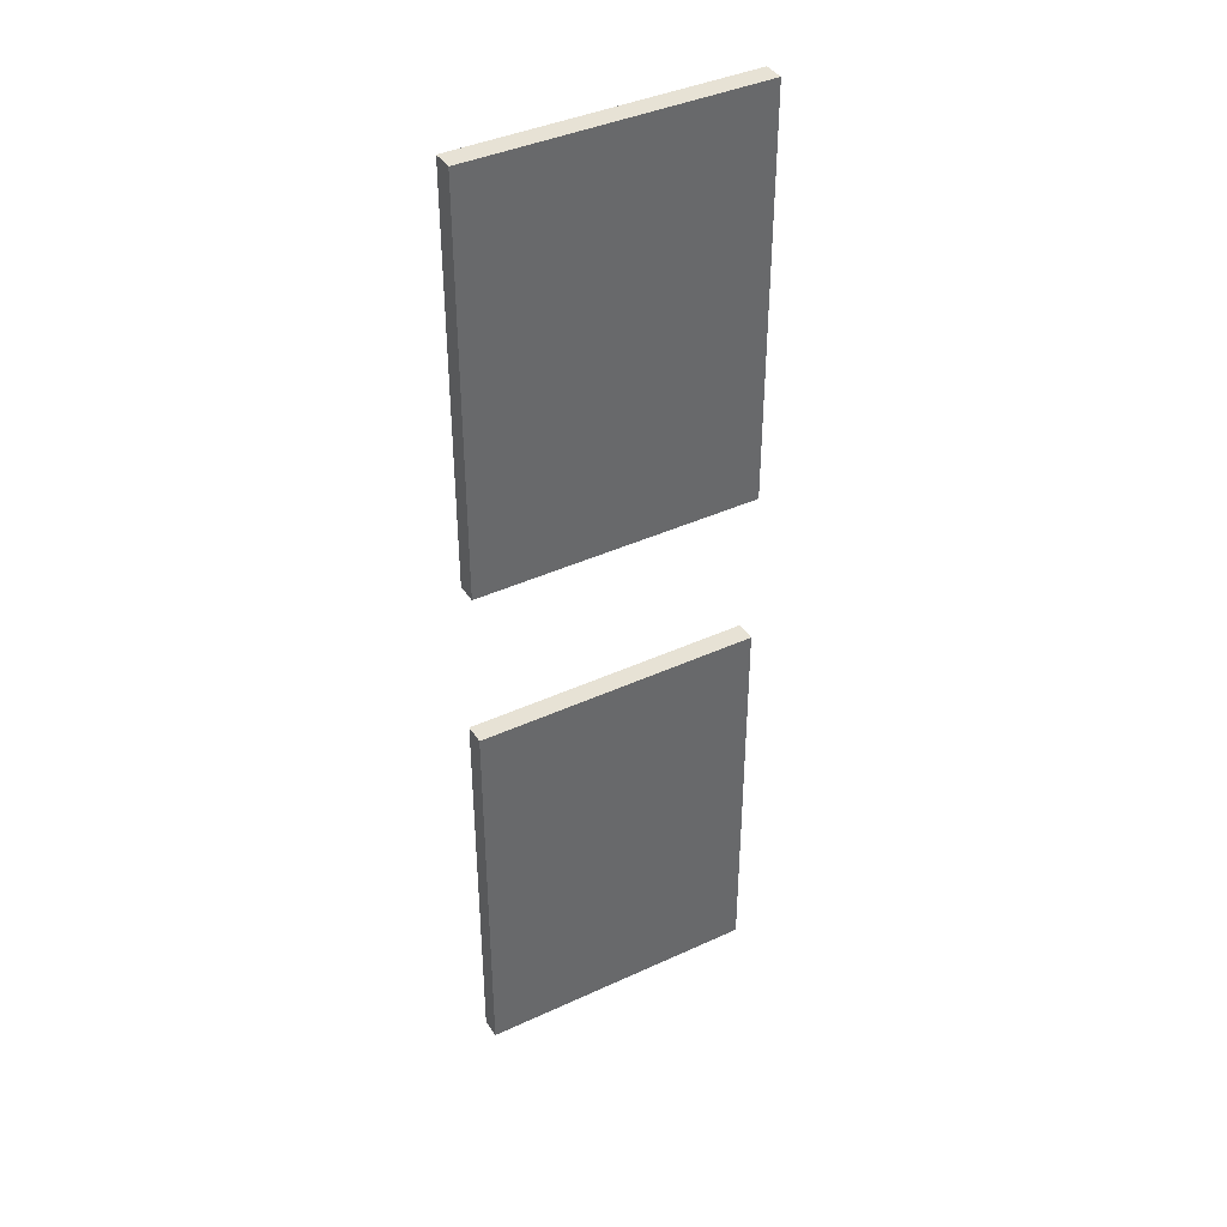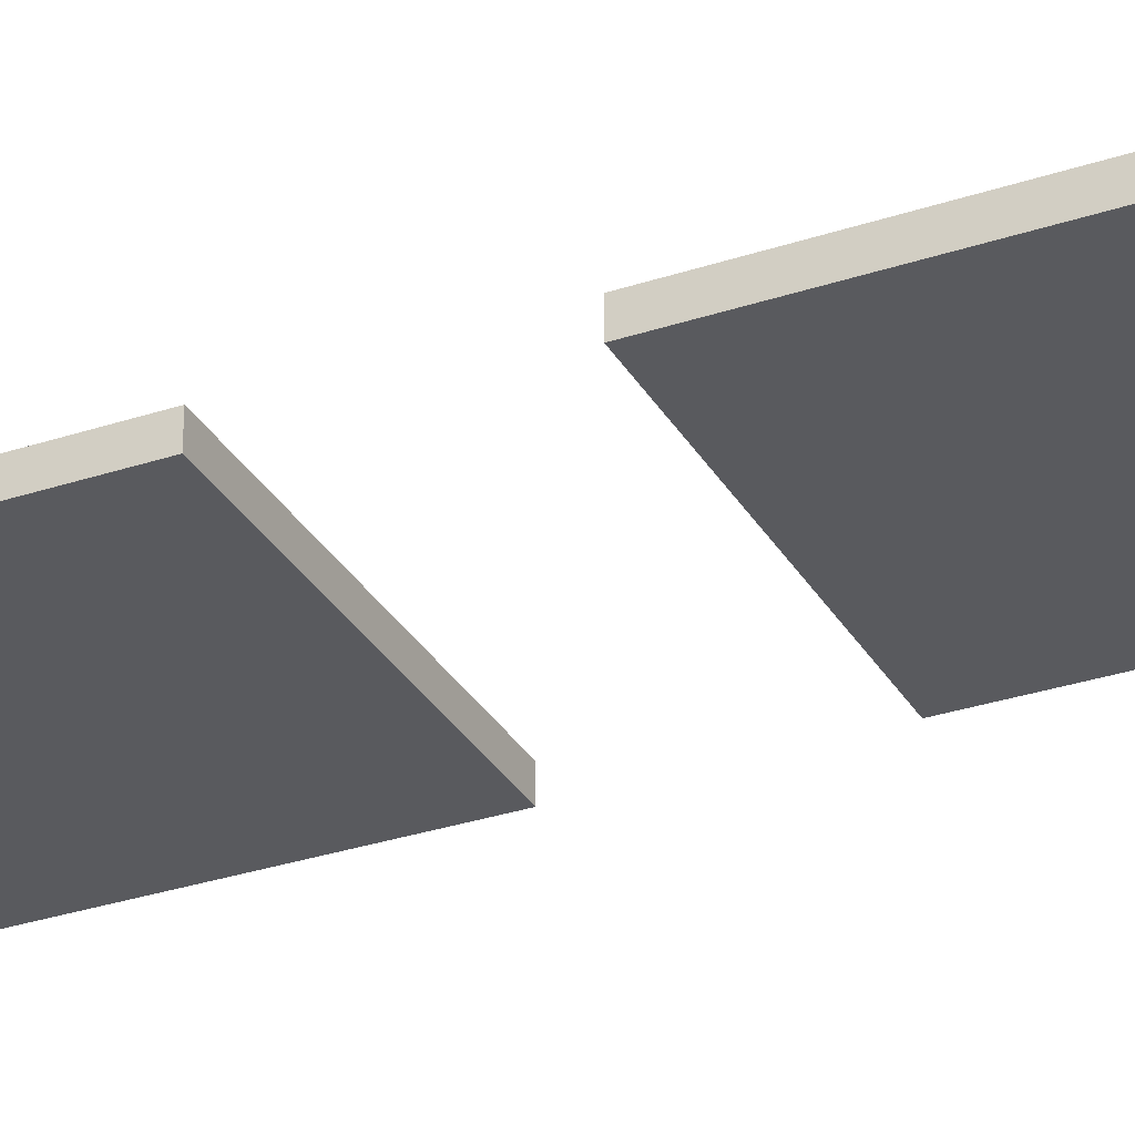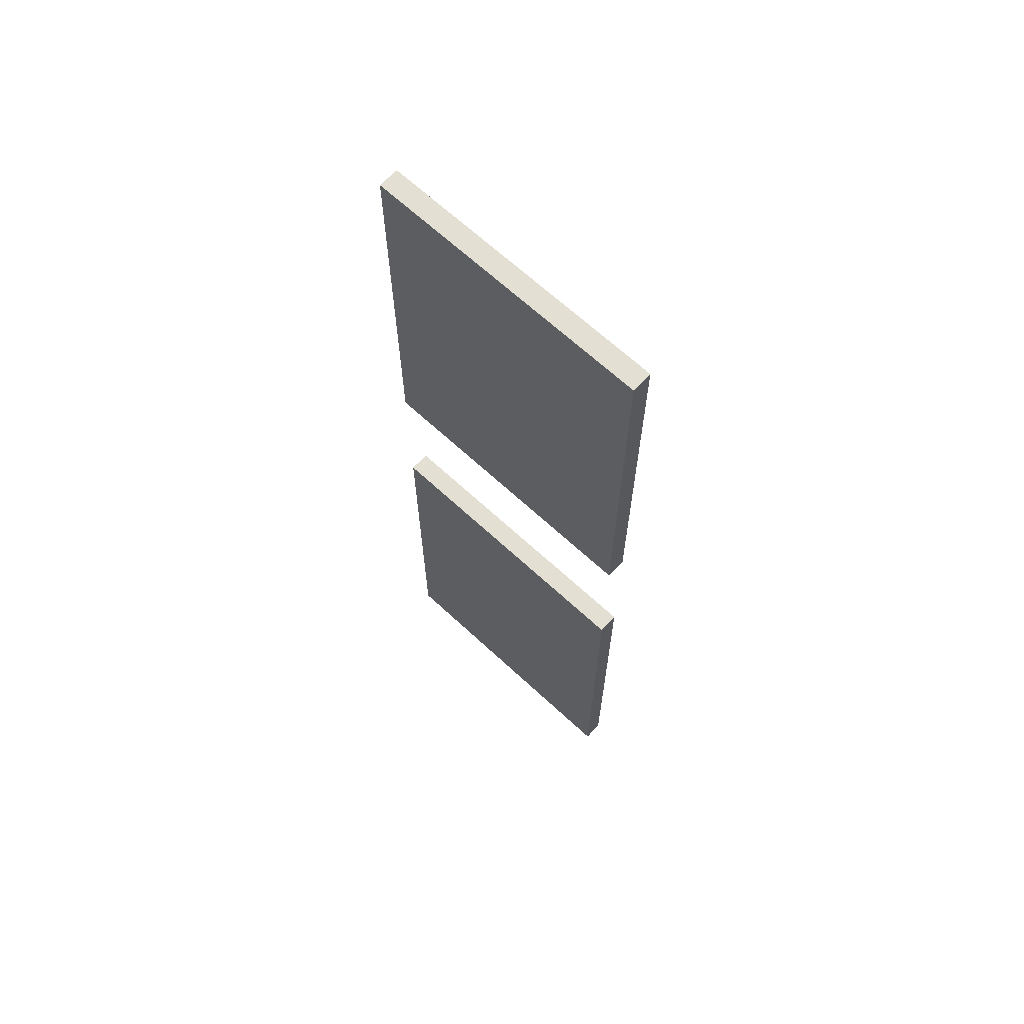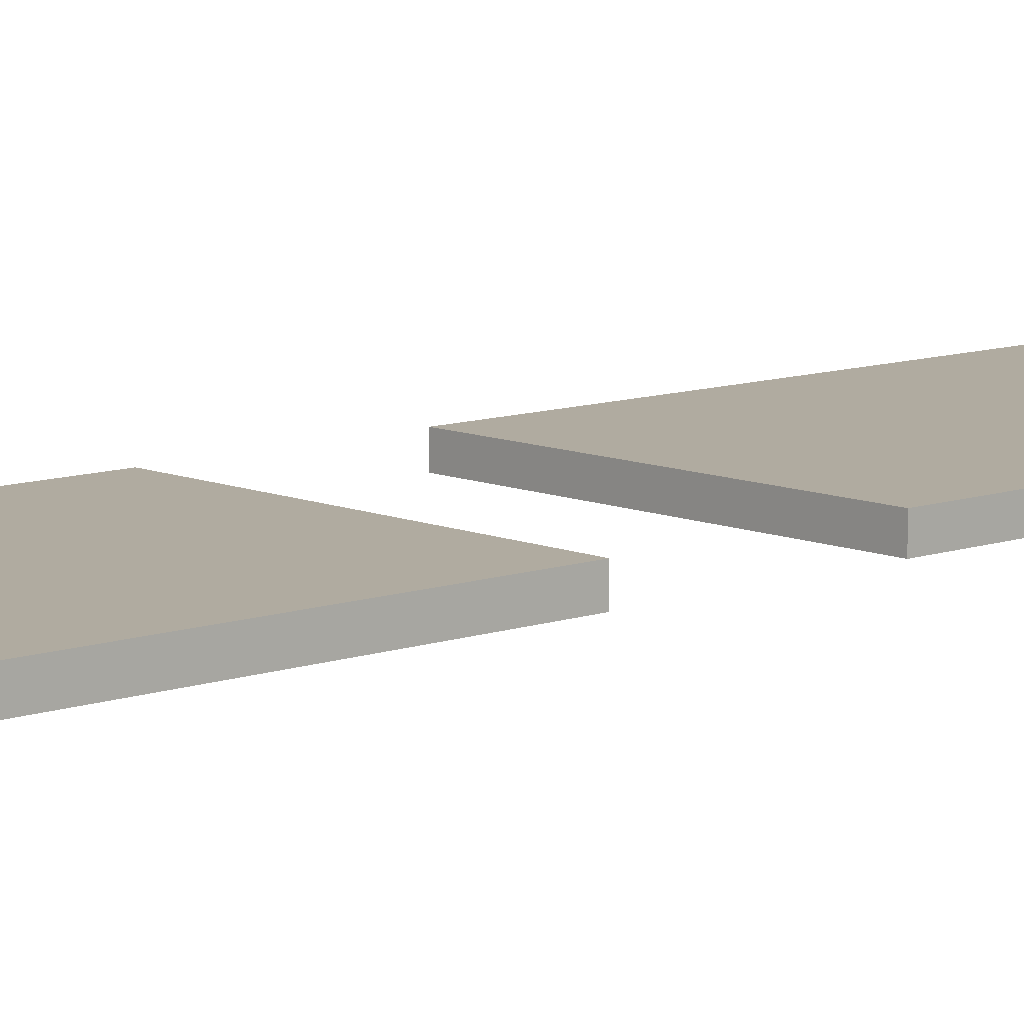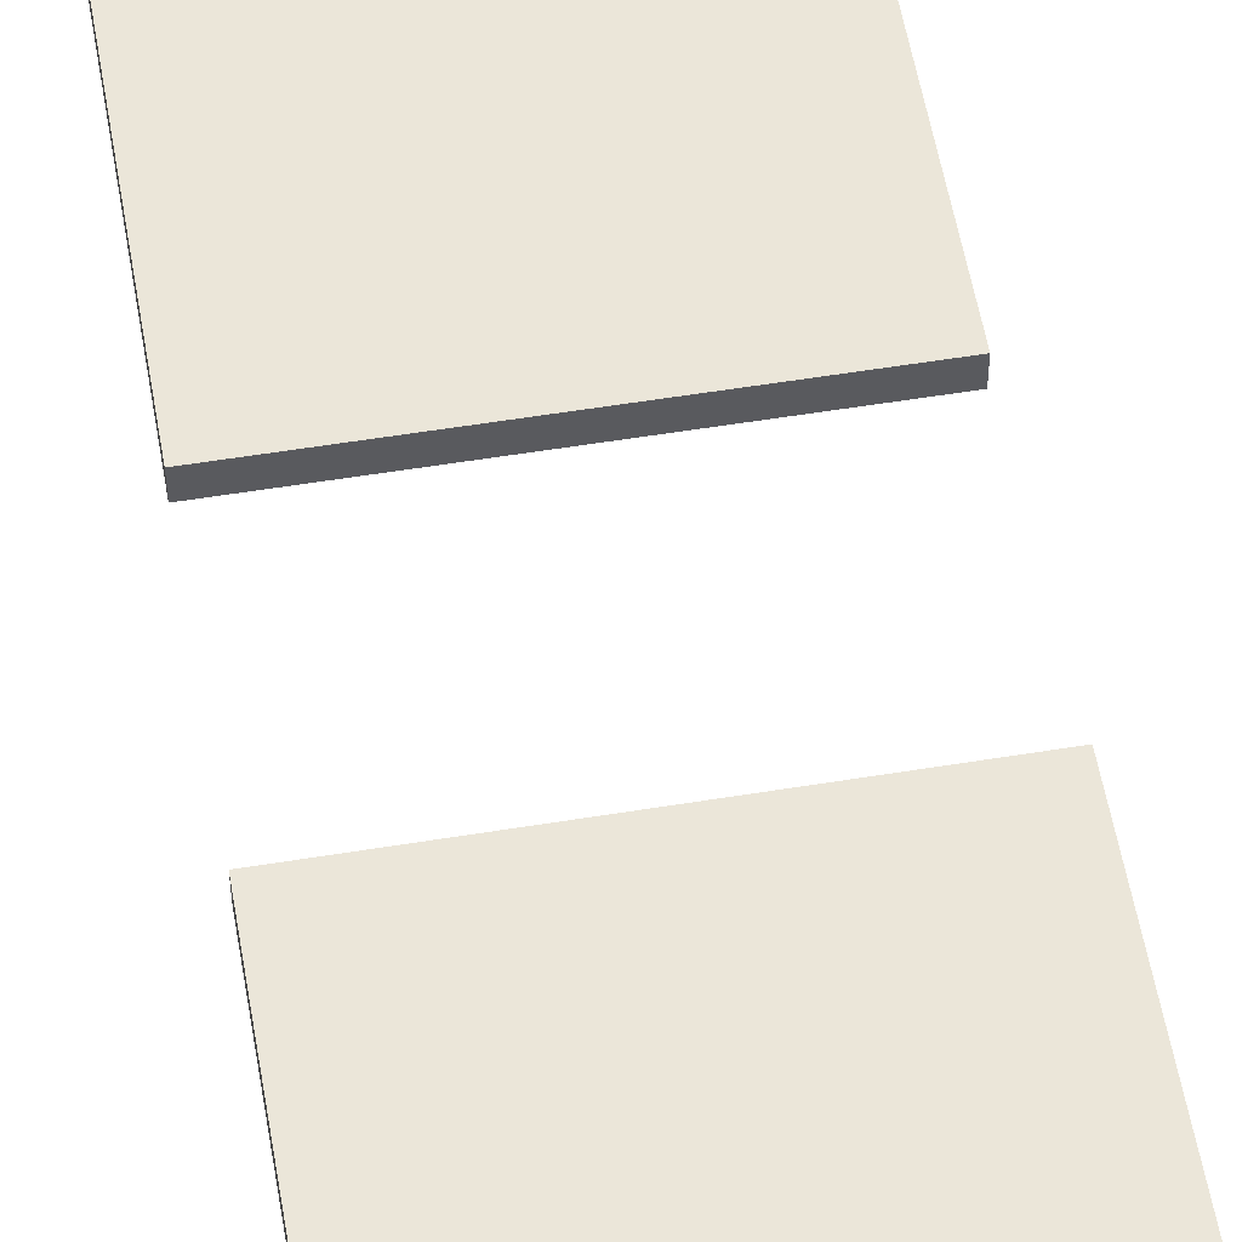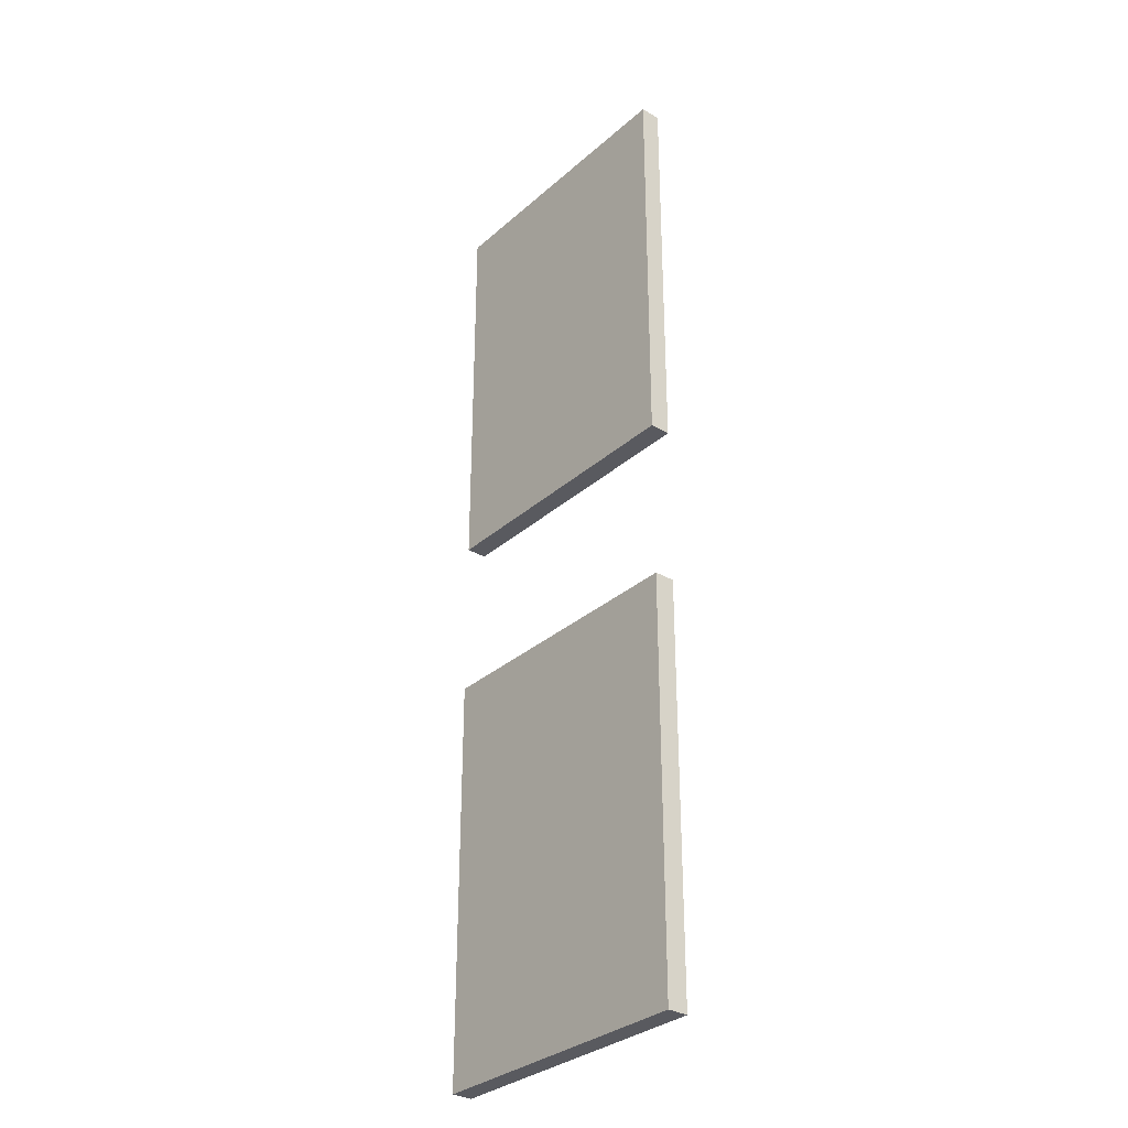
<metadata>
{"format":"obj","ext":"obj","renderer":"f3d","projection":"perspective","resolution":1024,"background":"white","views":[{"elev":40.2,"azim":-29.6,"up":"+Y"},{"elev":-31.2,"azim":-64.6,"up":"+Z"},{"elev":66.7,"azim":42.9,"up":"+Y"},{"elev":9.8,"azim":47.5,"up":"+Z"},{"elev":55.4,"azim":170.2,"up":"+Z"},{"elev":-31.9,"azim":-129.5,"up":"+Y"}]}
</metadata>
<code>
o Cube.5180_0209
v 0.4425 0.501 1.321
v 0.4425 0.561 1.321
v 0.4845 0.501 1.321
v 0.4845 0.561 1.321
v 0.4845 0.561 1.319
v 0.4425 0.501 1.319
v 0.4425 0.561 1.319
v 0.4845 0.501 1.319
v 0.4425 0.585 1.321
v 0.4425 0.645 1.321
v 0.4845 0.585 1.321
v 0.4845 0.645 1.321
v 0.4845 0.645 1.319
v 0.4425 0.585 1.319
v 0.4425 0.645 1.319
v 0.4845 0.585 1.319
f 7 1 2
f 5 3 8
f 8 1 6
f 5 2 4
f 7 8 6
f 1 4 2
f 15 9 10
f 13 11 16
f 16 9 14
f 13 10 12
f 15 16 14
f 9 12 10
f 7 6 1
f 5 4 3
f 8 3 1
f 5 7 2
f 7 5 8
f 1 3 4
f 15 14 9
f 13 12 11
f 16 11 9
f 13 15 10
f 15 13 16
f 9 11 12

</code>
